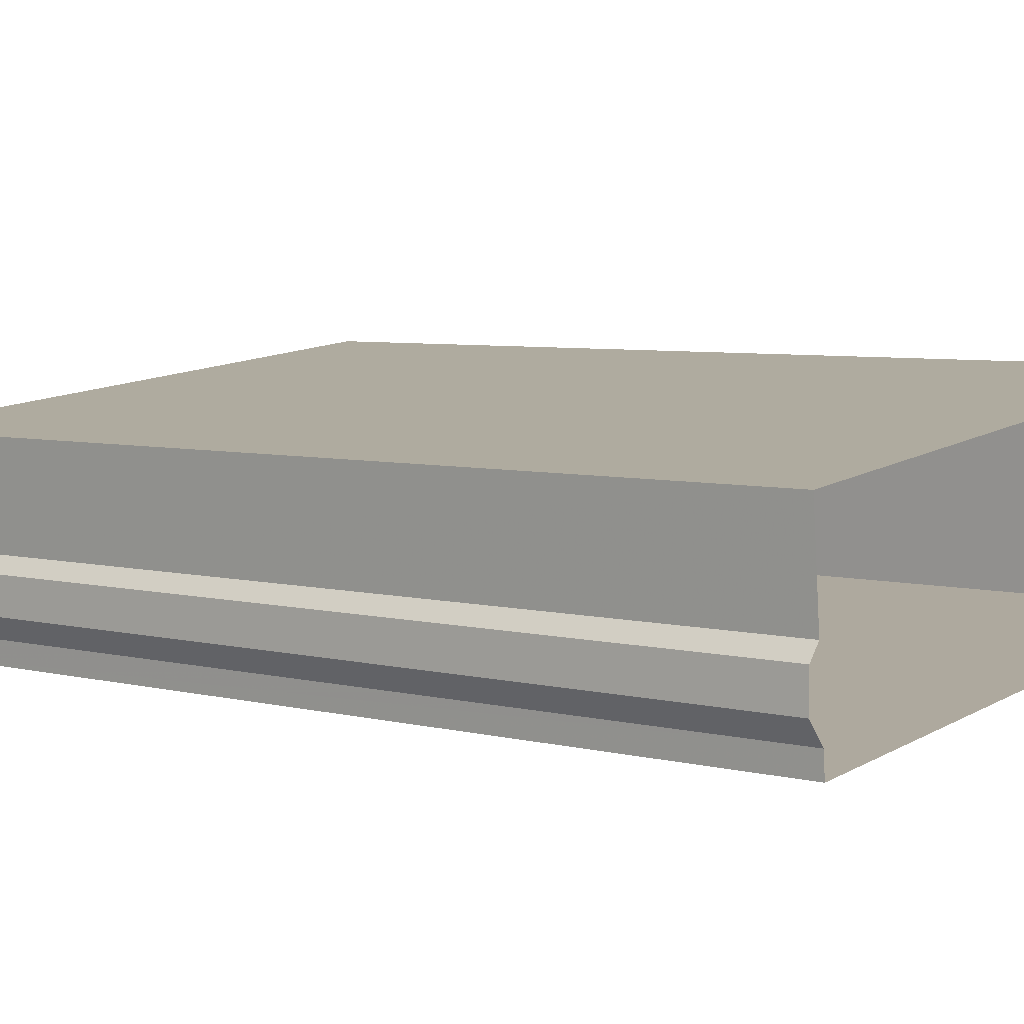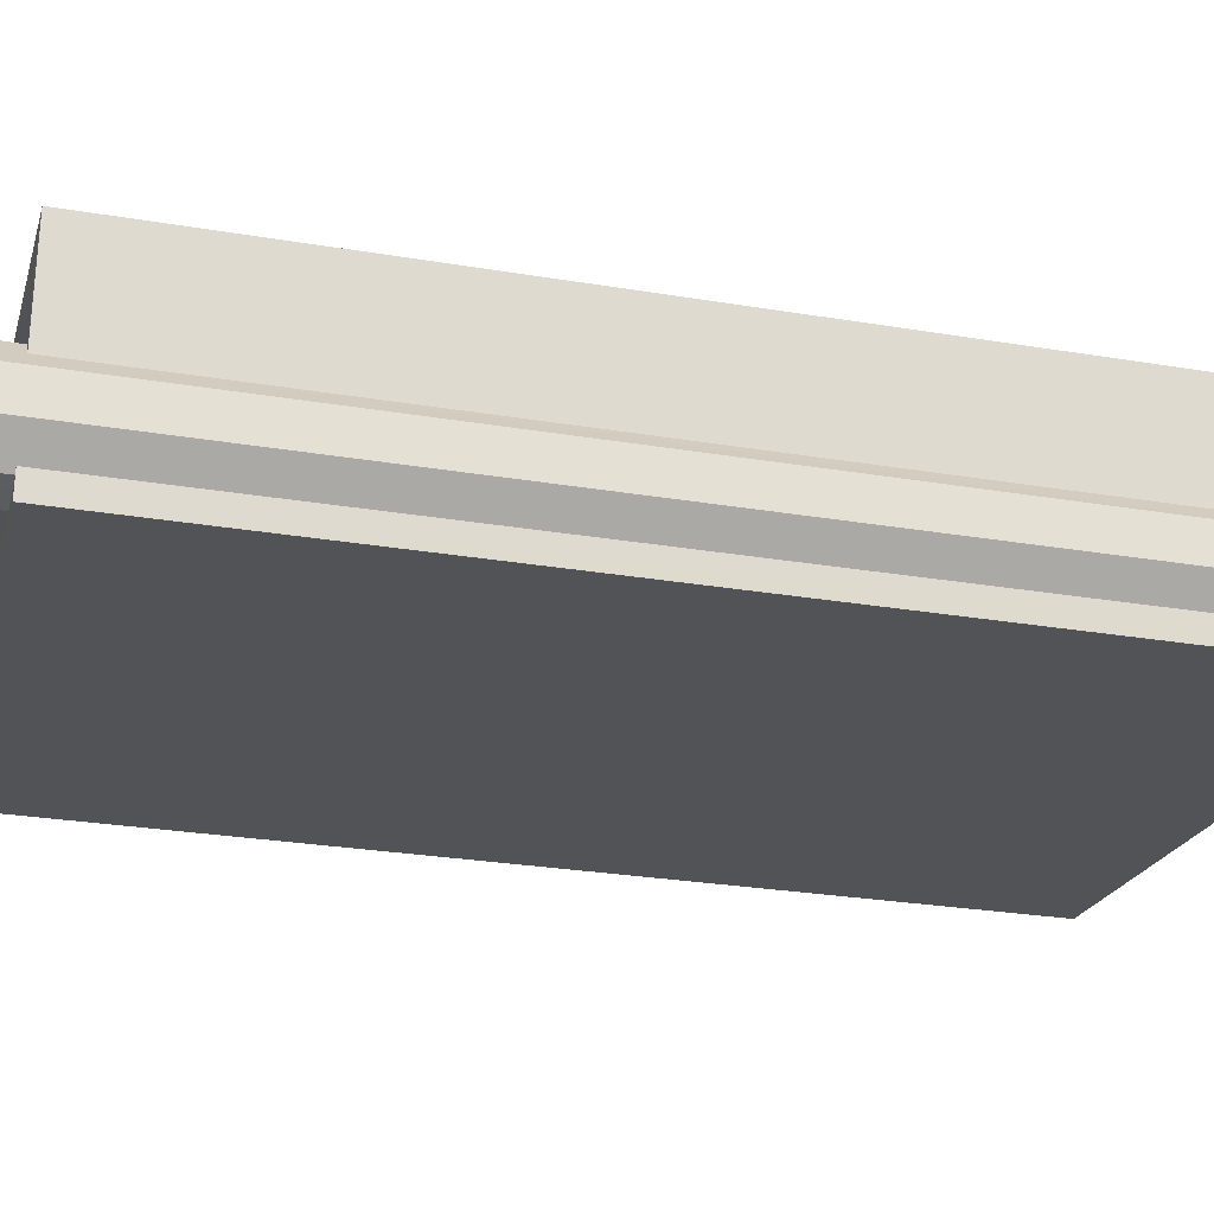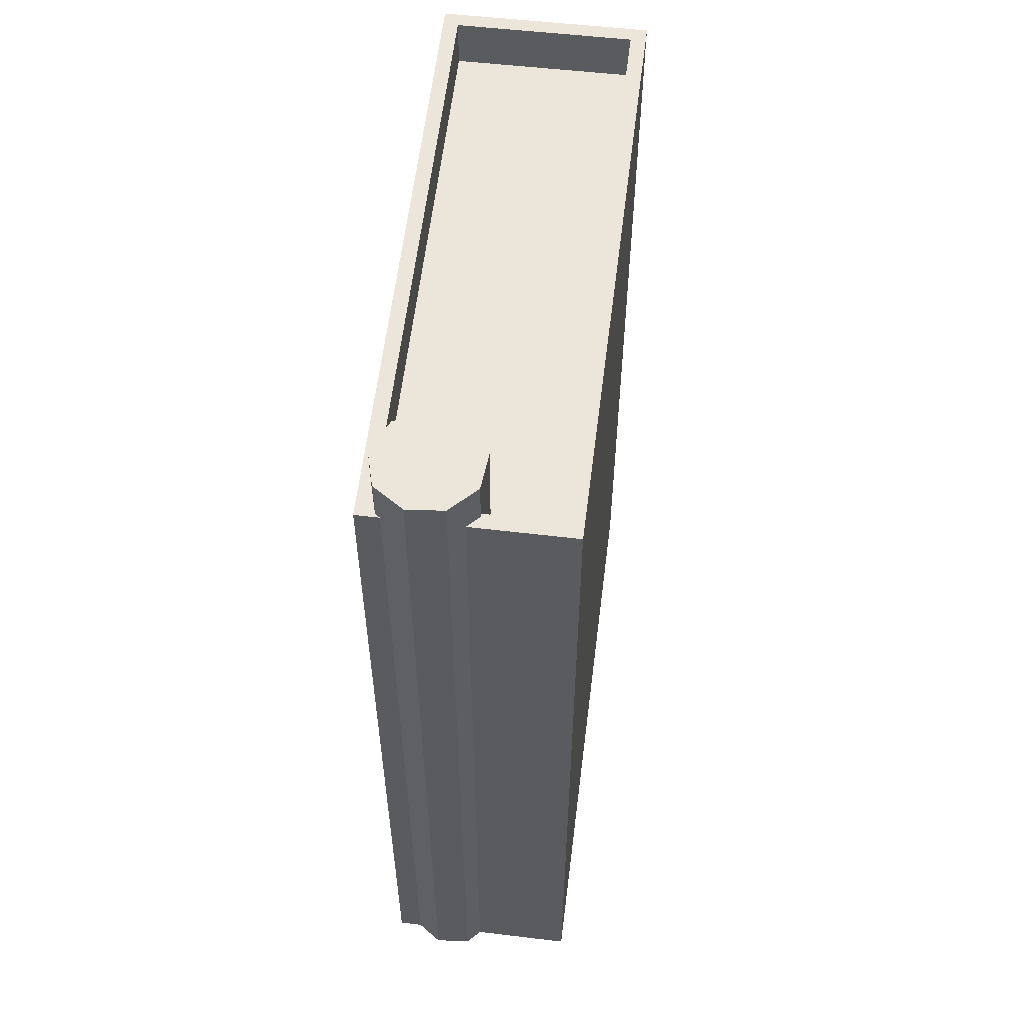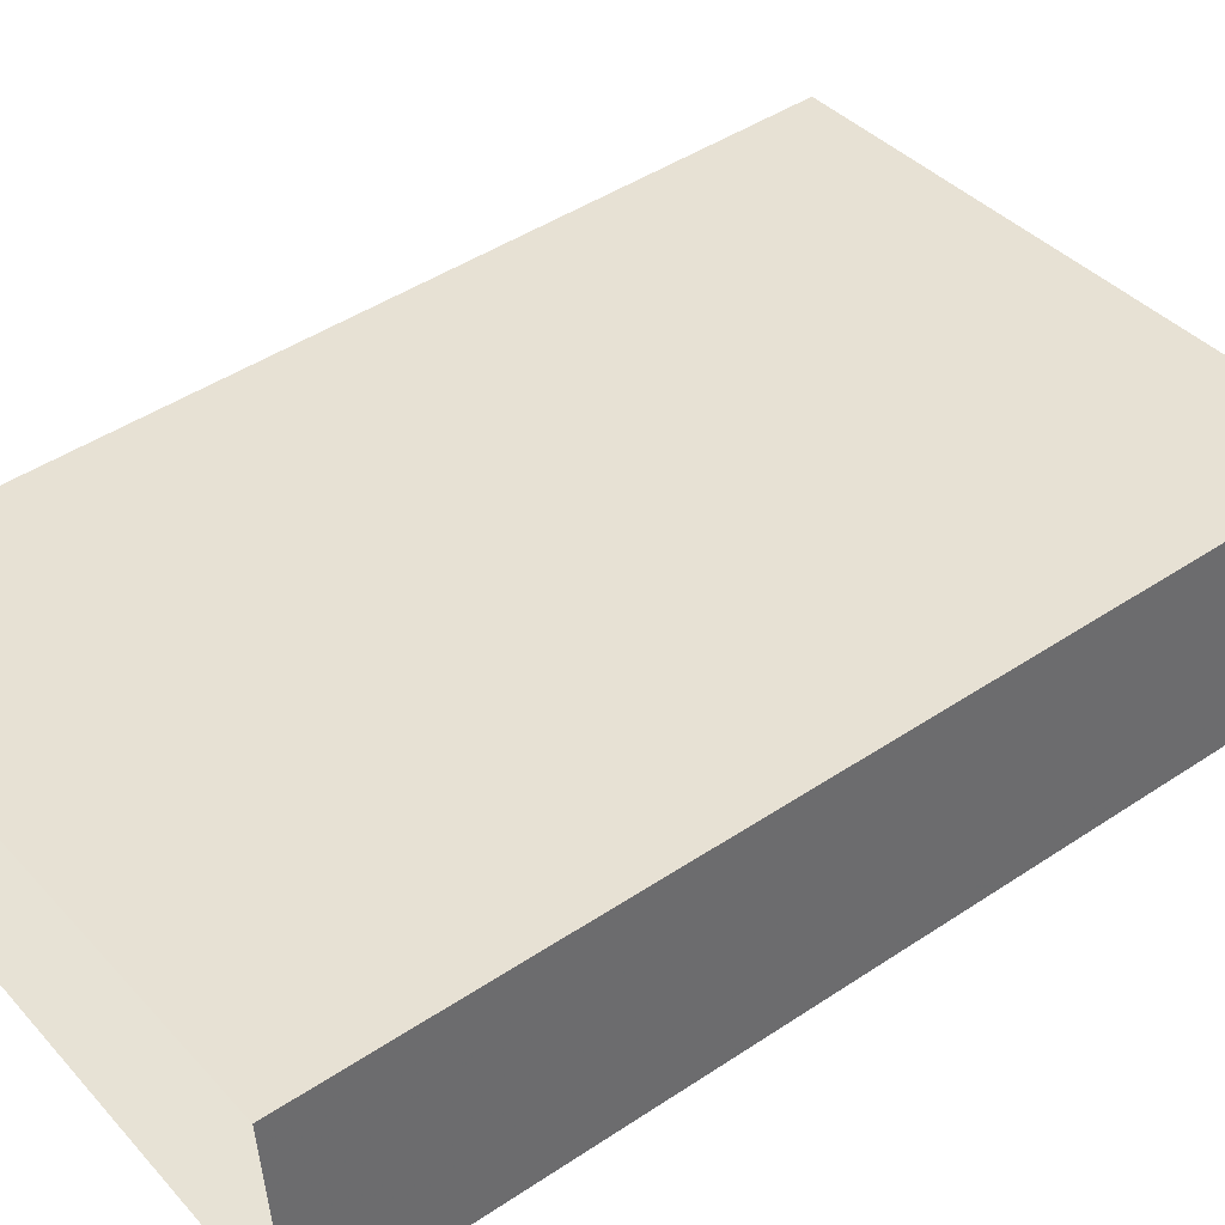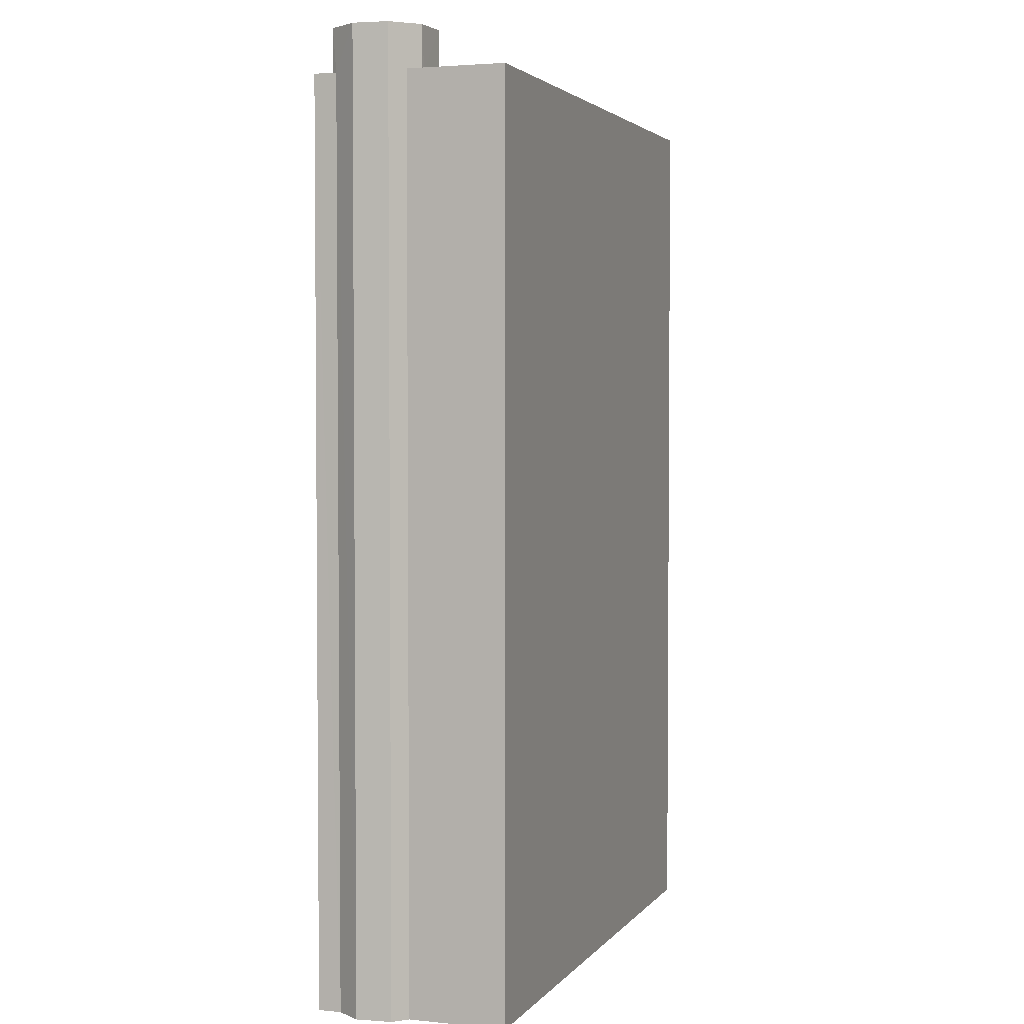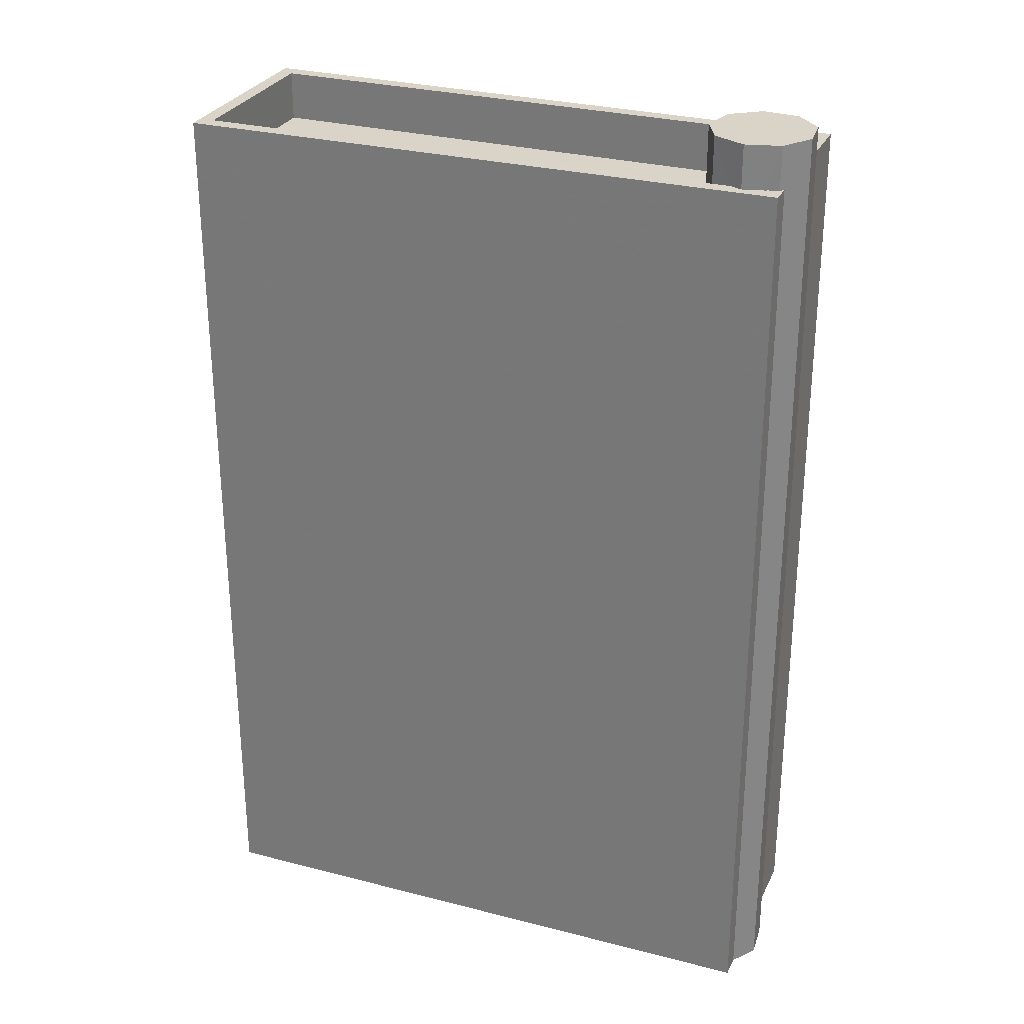
<metadata>
{"format":"obj","ext":"obj","renderer":"f3d","projection":"perspective","resolution":1024,"background":"white","views":[{"elev":5.8,"azim":127.4,"up":"+Y"},{"elev":-26.4,"azim":75.1,"up":"+Y"},{"elev":57.1,"azim":91.7,"up":"+Z"},{"elev":45.9,"azim":-127.4,"up":"+Y"},{"elev":3.0,"azim":103.7,"up":"+Z"},{"elev":28.7,"azim":16.4,"up":"+Z"}]}
</metadata>
<code>
v -8023 -3.919e+04 5.646
v -8036 -3.919e+04 5.646
v -8035 -3.919e+04 5.646
v -8023 -3.919e+04 5.646
v -8023 -3.919e+04 5.646
v -8023 -3.919e+04 5.646
v -8023 -3.919e+04 5.646
v -8023 -3.919e+04 5.646
v -8023 -3.919e+04 25.17
v -8023 -3.919e+04 25.17
v -8024 -3.919e+04 25.17
v -8023 -3.919e+04 25.17
v -8025 -3.919e+04 25.17
v -8024 -3.919e+04 25.17
v -8023 -3.919e+04 25.17
v -8025 -3.919e+04 25.17
v -8025 -3.919e+04 25.17
v -8024 -3.919e+04 23.3
v -8024 -3.919e+04 23.3
v -8024 -3.919e+04 23.3
v -8024 -3.919e+04 23.3
v -8025 -3.919e+04 23.3
v -8035 -3.919e+04 23.3
v -8025 -3.919e+04 23.3
v -8035 -3.919e+04 23.3
v -8025 -3.919e+04 23.3
v -8023 -3.919e+04 23.3
v -8024 -3.919e+04 23.3
v -8023 -3.919e+04 23.3
v -8023 -3.919e+04 24.3
v -8023 -3.919e+04 24.3
v -8023 -3.919e+04 24.3
v -8023 -3.919e+04 24.3
v -8023 -3.919e+04 24.3
v -8023 -3.919e+04 24.3
v -8035 -3.919e+04 24.3
v -8035 -3.919e+04 24.3
v -8024 -3.919e+04 24.3
v -8036 -3.919e+04 24.3
v -8024 -3.919e+04 24.3
v -8024 -3.919e+04 24.3
v -8024 -3.919e+04 24.3
v -8024 -3.919e+04 24.3
v -8023 -3.919e+04 24.3
v -8023 -3.919e+04 24.3
v -8035 -3.919e+04 24.3
f 1 2 3
f 3 4 1
f 5 6 2
f 7 8 1
f 1 8 5
f 1 5 2
f 9 10 11
f 12 10 9
f 11 13 14
f 15 12 9
f 13 16 17
f 9 11 14
f 14 13 17
f 18 19 20
f 21 22 23
f 23 24 25
f 25 26 27
f 28 29 27
f 26 28 27
f 24 26 25
f 23 22 24
f 30 31 32
f 33 34 35
f 31 36 37
f 38 39 35
f 37 36 39
f 38 40 39
f 41 38 35
f 42 41 35
f 34 43 42
f 32 44 45
f 44 31 37
f 46 37 39
f 40 46 39
f 31 44 32
f 34 42 35
f 32 10 30
f 1 30 7
f 7 30 12
f 30 10 12
f 15 8 7
f 12 15 7
f 9 33 15
f 15 33 8
f 9 34 33
f 8 33 5
f 29 28 45
f 32 45 10
f 10 45 11
f 45 28 11
f 19 18 41
f 38 41 14
f 14 41 9
f 9 43 34
f 41 18 43
f 41 43 9
f 22 40 17
f 17 40 14
f 22 21 40
f 14 40 38
f 24 22 17
f 16 24 17
f 26 24 16
f 13 26 16
f 28 26 13
f 11 28 13
f 30 4 31
f 30 1 4
f 39 3 2
f 39 36 3
f 36 4 3
f 36 31 4
f 5 35 6
f 5 33 35
f 39 2 6
f 35 39 6
f 19 42 20
f 19 41 42
f 21 23 46
f 40 21 46
f 46 23 25
f 37 46 25
f 37 25 27
f 44 37 27
f 18 20 42
f 43 18 42
f 45 44 27
f 29 45 27

</code>
